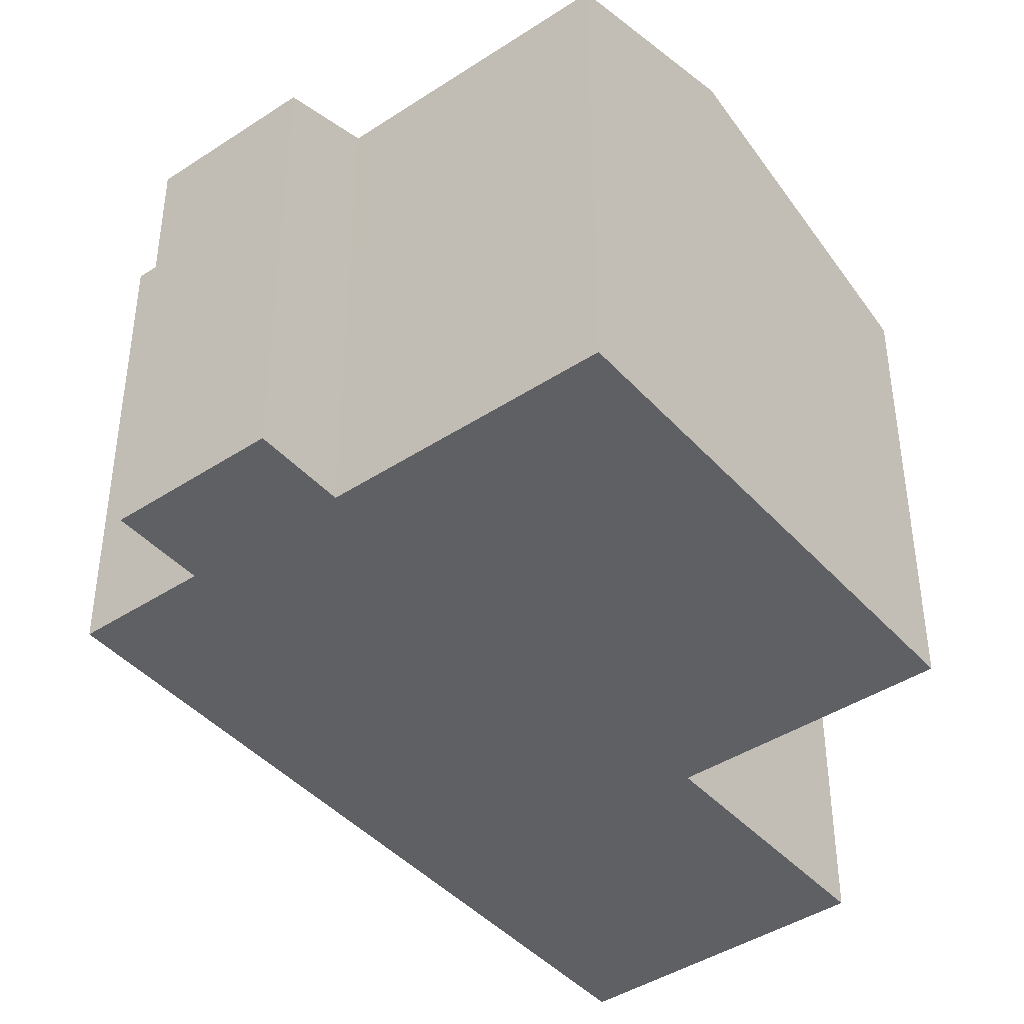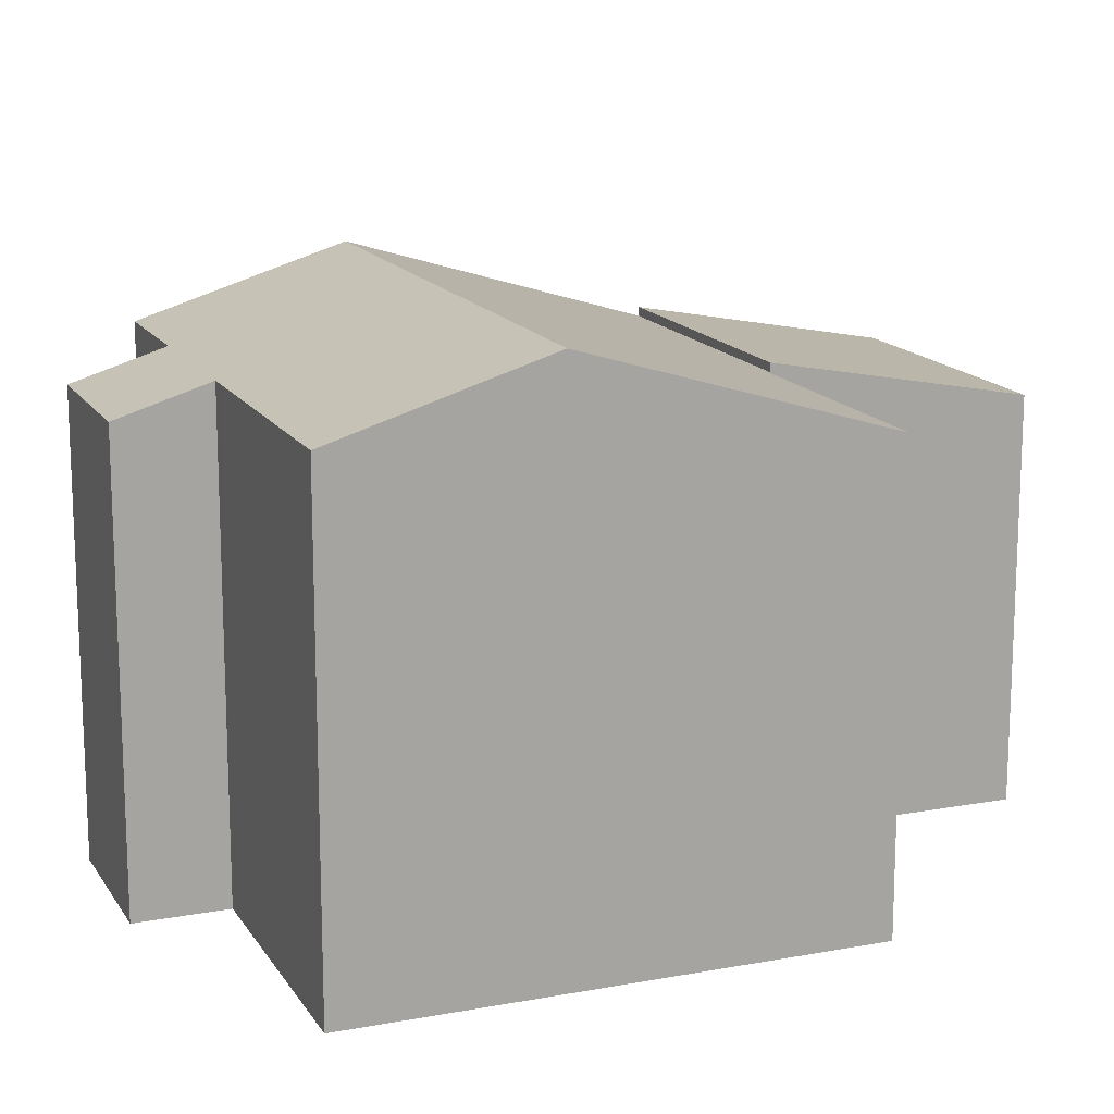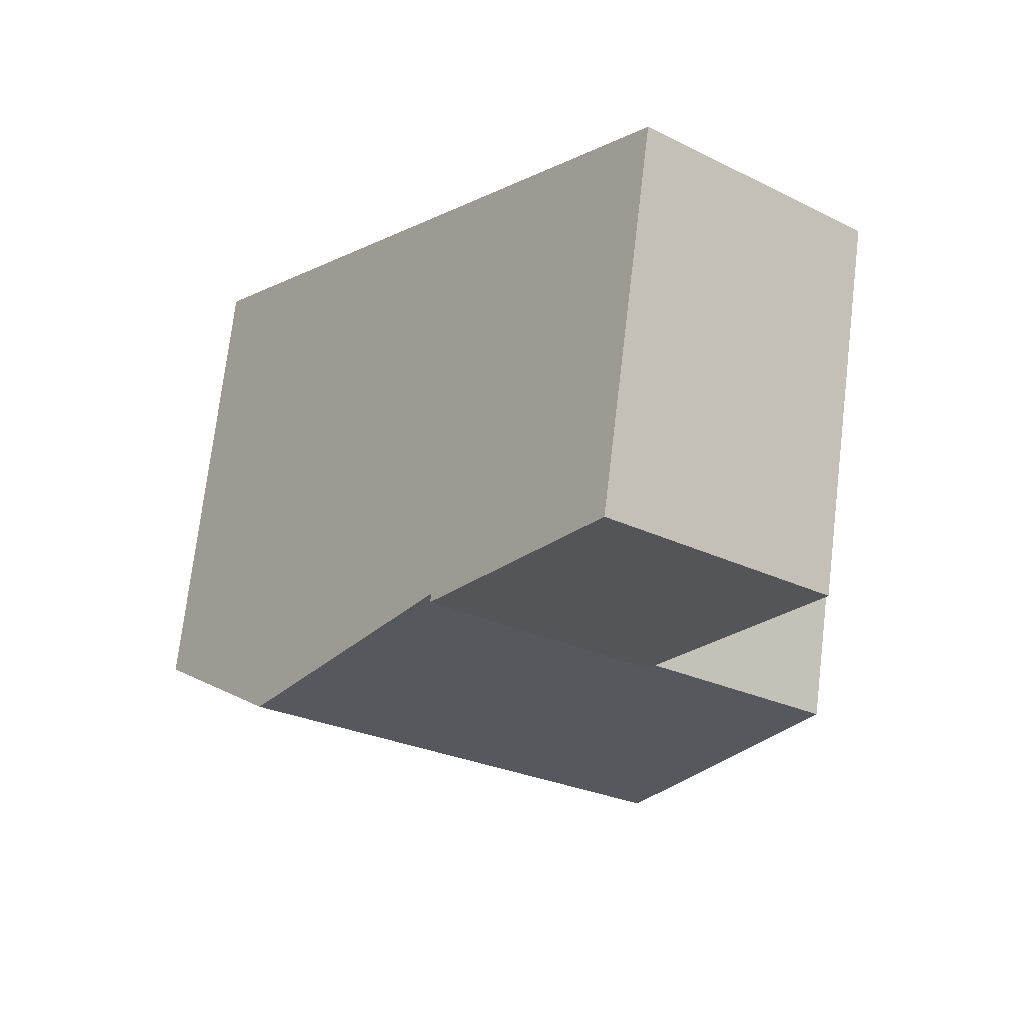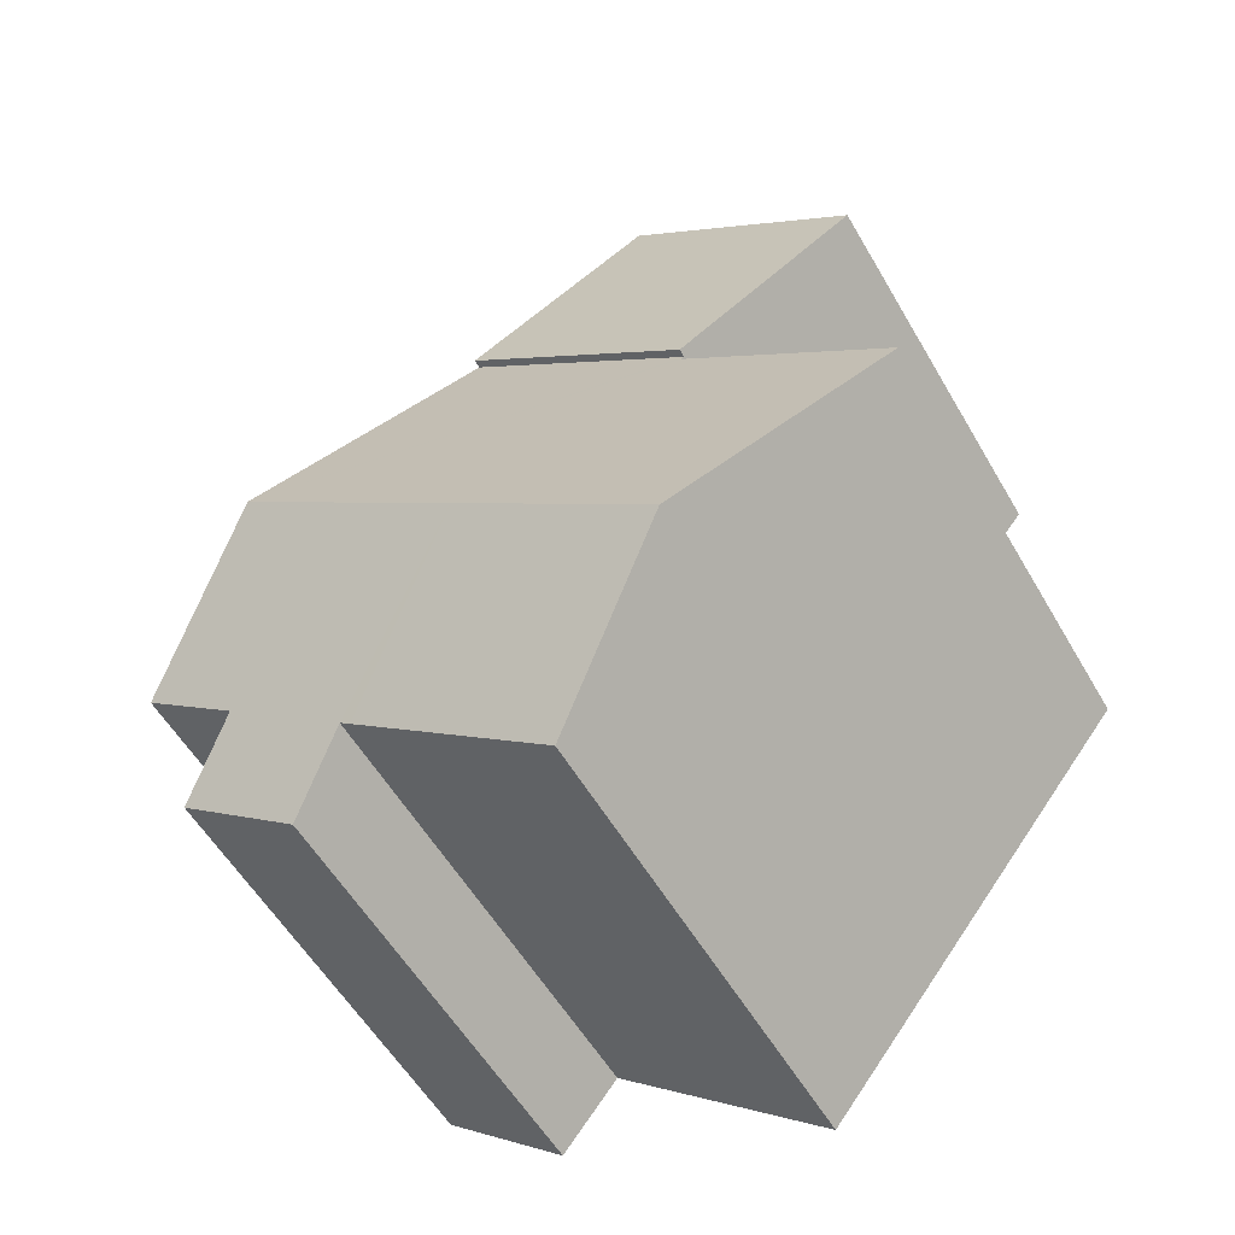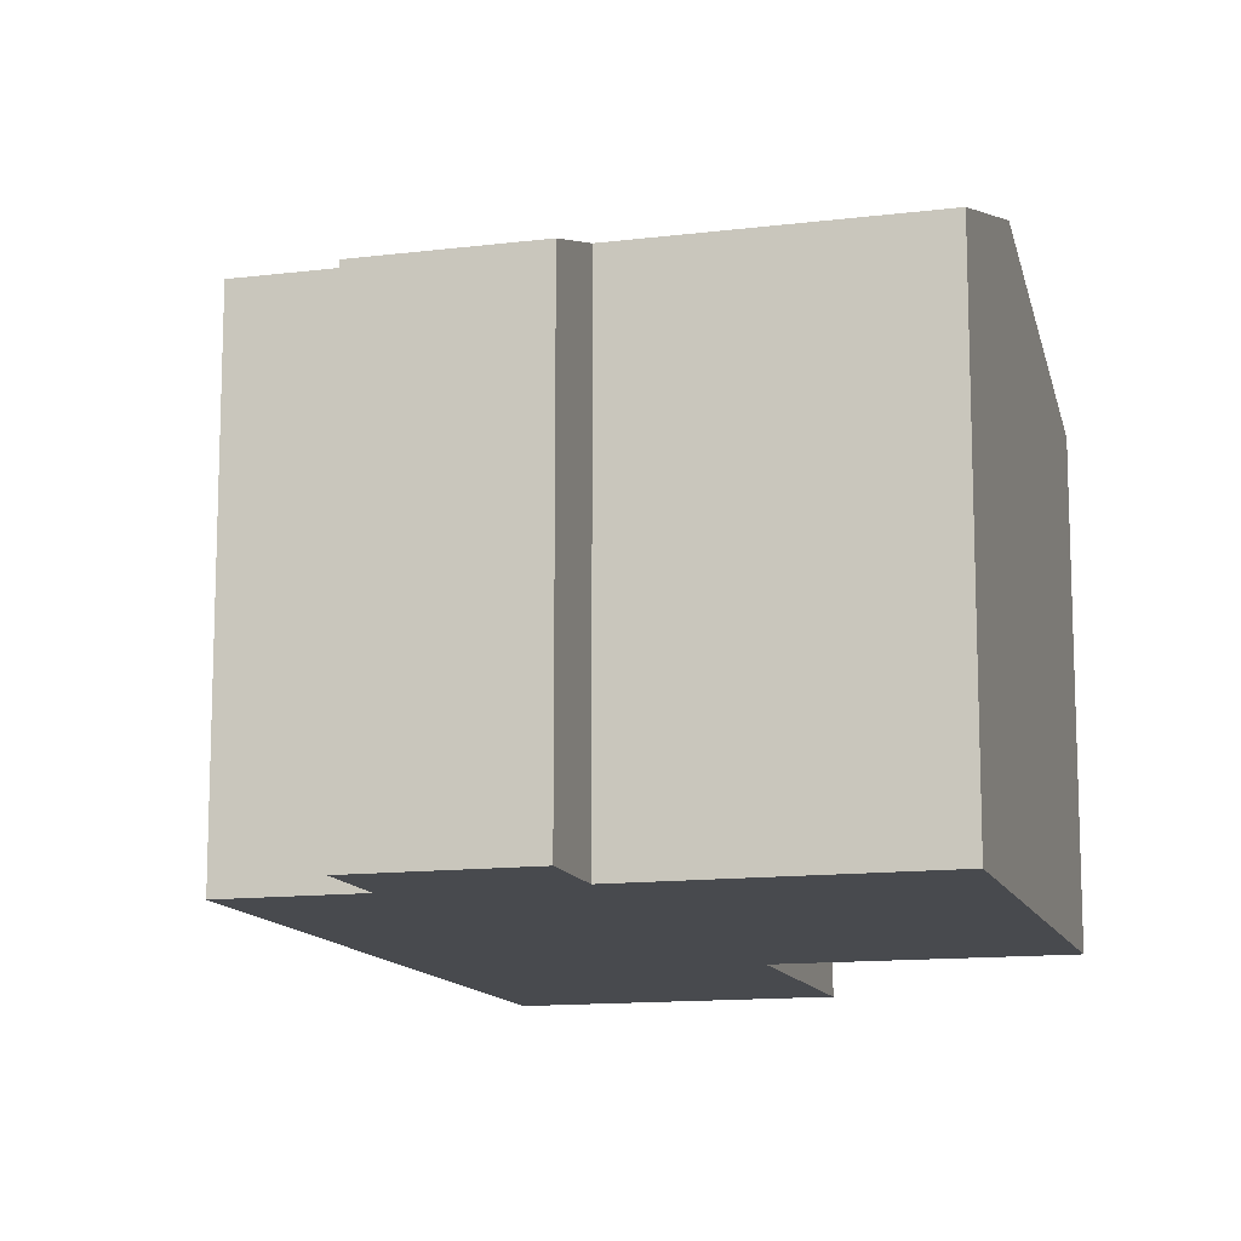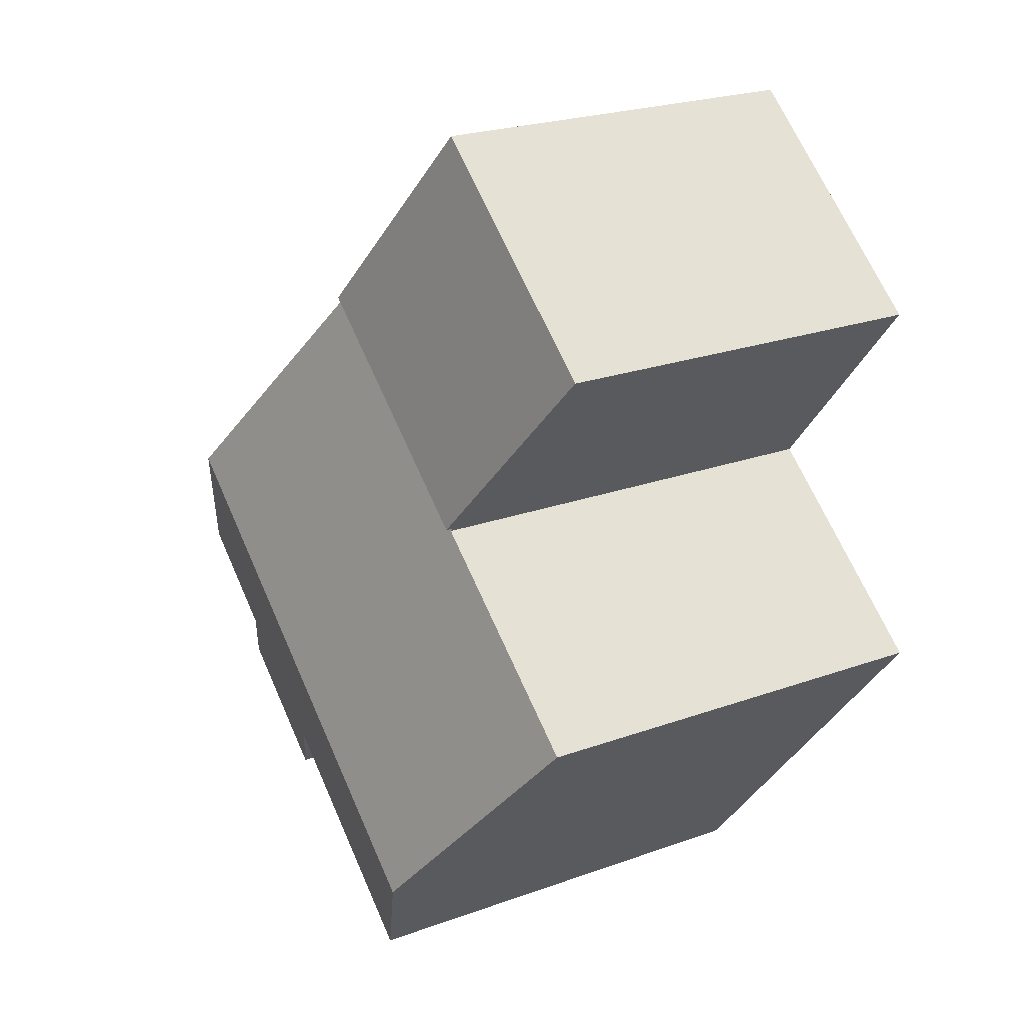
<metadata>
{"format":"obj","ext":"obj","renderer":"f3d","projection":"perspective","resolution":1024,"background":"white","views":[{"elev":-42.5,"azim":179.2,"up":"+Y"},{"elev":15.3,"azim":-150.4,"up":"+Y"},{"elev":73.7,"azim":-173.2,"up":"+Z"},{"elev":-55.7,"azim":-150.3,"up":"+Z"},{"elev":-12.9,"azim":157.0,"up":"+Y"},{"elev":23.5,"azim":-121.2,"up":"+Z"}]}
</metadata>
<code>
v  10.33 8.779 2.025
v  3.397 7.264 2.826
v  7.232 7.264 5.92
v  3.45 7.29 2.76
v  6.435 8.779 -1.117
v  3.389 7.29 2.711
v  0 7.285 4.461e-16
v  3.081 8.779 -3.822
v  9.66 7.295 -4.78
v  10.79 7.752 -1.94
v  11.73 7.295 -3.11
v  12.43 7.751 -0.62
v  8.72 7.752 -3.61
v  8.537 7.752 -3.758
v  5.2 7.752 -6.45
v  3.45 -1.69e-16 2.76
v  3.389 -1.66e-16 2.711
v  0 0 0
v  3.397 -1.73e-16 2.826
v  7.232 -3.625e-16 5.92
v  8.72 2.21e-16 -3.61
v  9.66 2.927e-16 -4.78
v  5.2 3.949e-16 -6.45
v  3.081 2.34e-16 -3.822
v  12.43 3.796e-17 -0.62
v  10.33 -1.24e-16 2.025
v  10.79 1.188e-16 -1.94
v  11.73 1.904e-16 -3.11
v  8.537 2.301e-16 -3.758
v  3.397 7.408 2.826
v  4.53 6.586 9.32
v  7.232 7.41 5.92
v  0.67 6.587 6.19
v  0.67 -3.79e-16 6.19
v  4.53 -5.707e-16 9.32
g defaultobject
f 1 2 3
f 2 1 4
f 4 1 5
f 4 5 6
f 6 5 7
f 7 5 8
f 9 10 11
f 10 1 12
f 1 10 5
f 5 10 13
f 13 10 9
f 5 13 14
f 5 14 15
f 5 15 8
f 6 16 4
f 16 6 7
f 16 7 17
f 17 7 18
f 19 3 2
f 3 19 20
f 16 2 4
f 2 16 19
f 9 21 13
f 21 9 22
f 23 8 15
f 8 23 7
f 7 23 18
f 18 23 24
f 20 1 3
f 1 20 12
f 12 20 25
f 25 20 26
f 27 11 10
f 11 27 28
f 12 27 10
f 27 12 25
f 28 9 11
f 9 28 22
f 21 14 13
f 14 21 15
f 15 21 23
f 23 21 29
f 22 28 27
f 26 27 25
f 27 26 20
f 27 20 22
f 22 20 21
f 21 20 19
f 21 19 16
f 21 16 29
f 16 23 29
f 23 16 17
f 23 17 24
f 24 17 18
f 30 31 32
f 31 30 33
f 34 31 33
f 31 34 35
f 31 20 32
f 20 31 35
f 20 30 32
f 30 20 19
f 19 33 30
f 33 19 34
f 34 20 35
f 20 34 19

</code>
